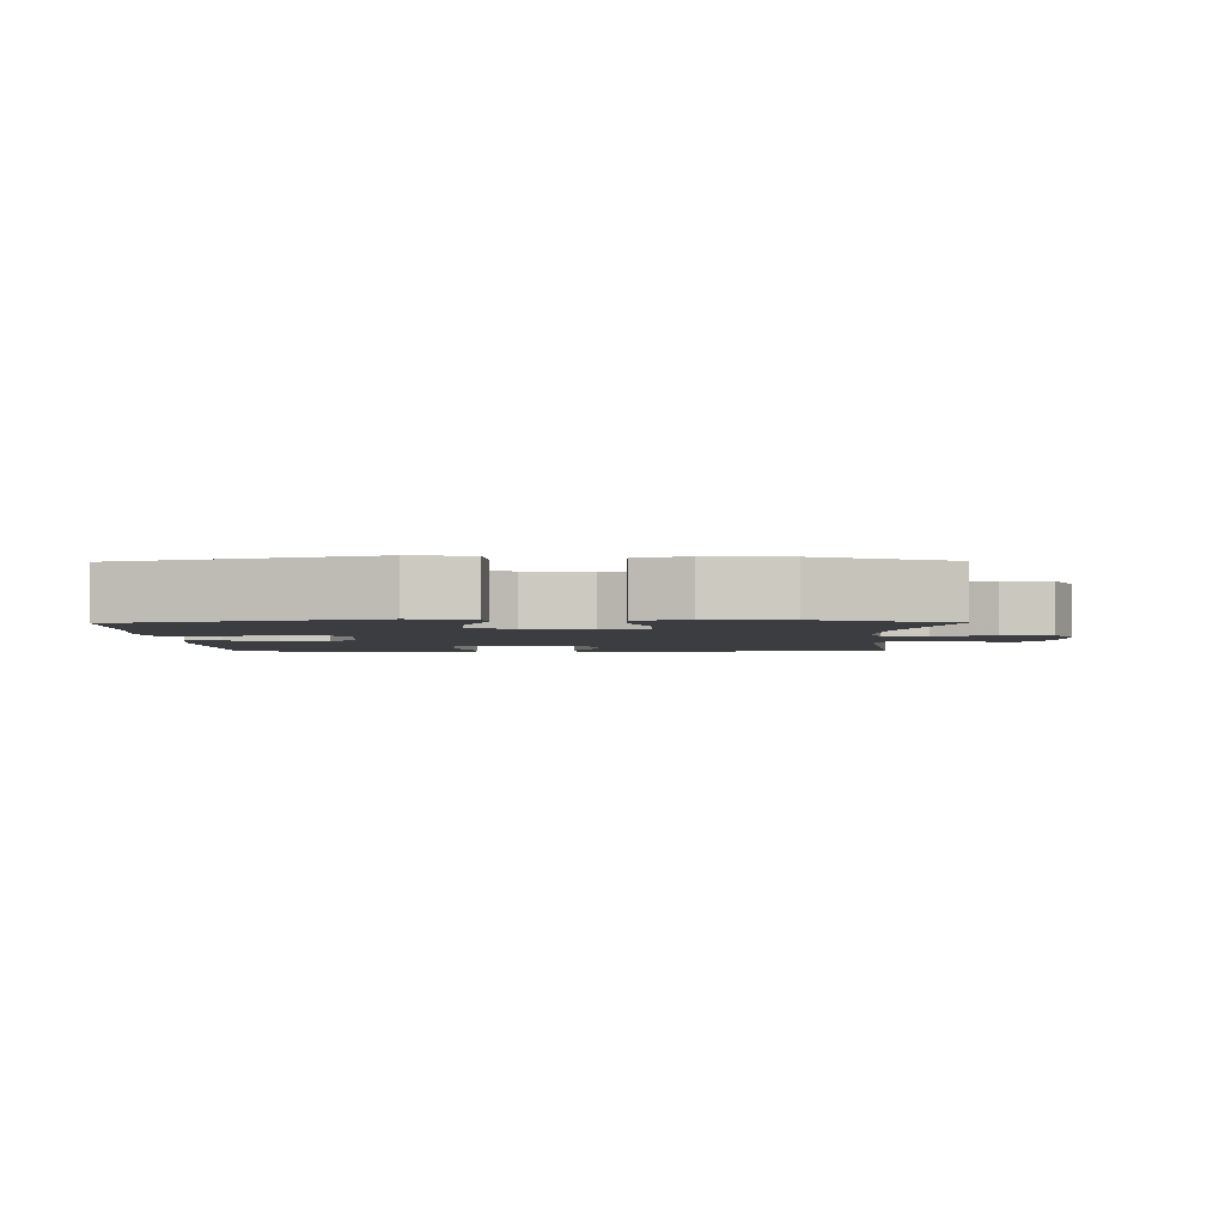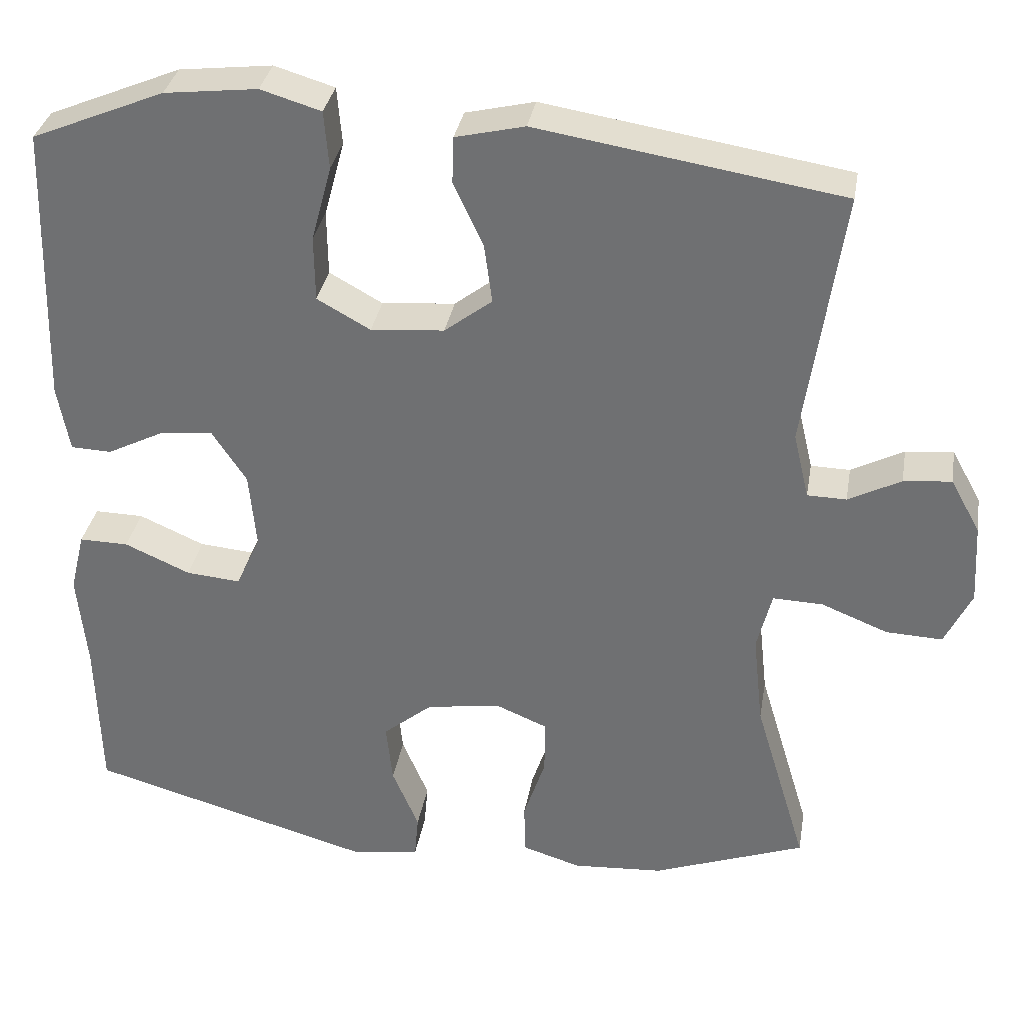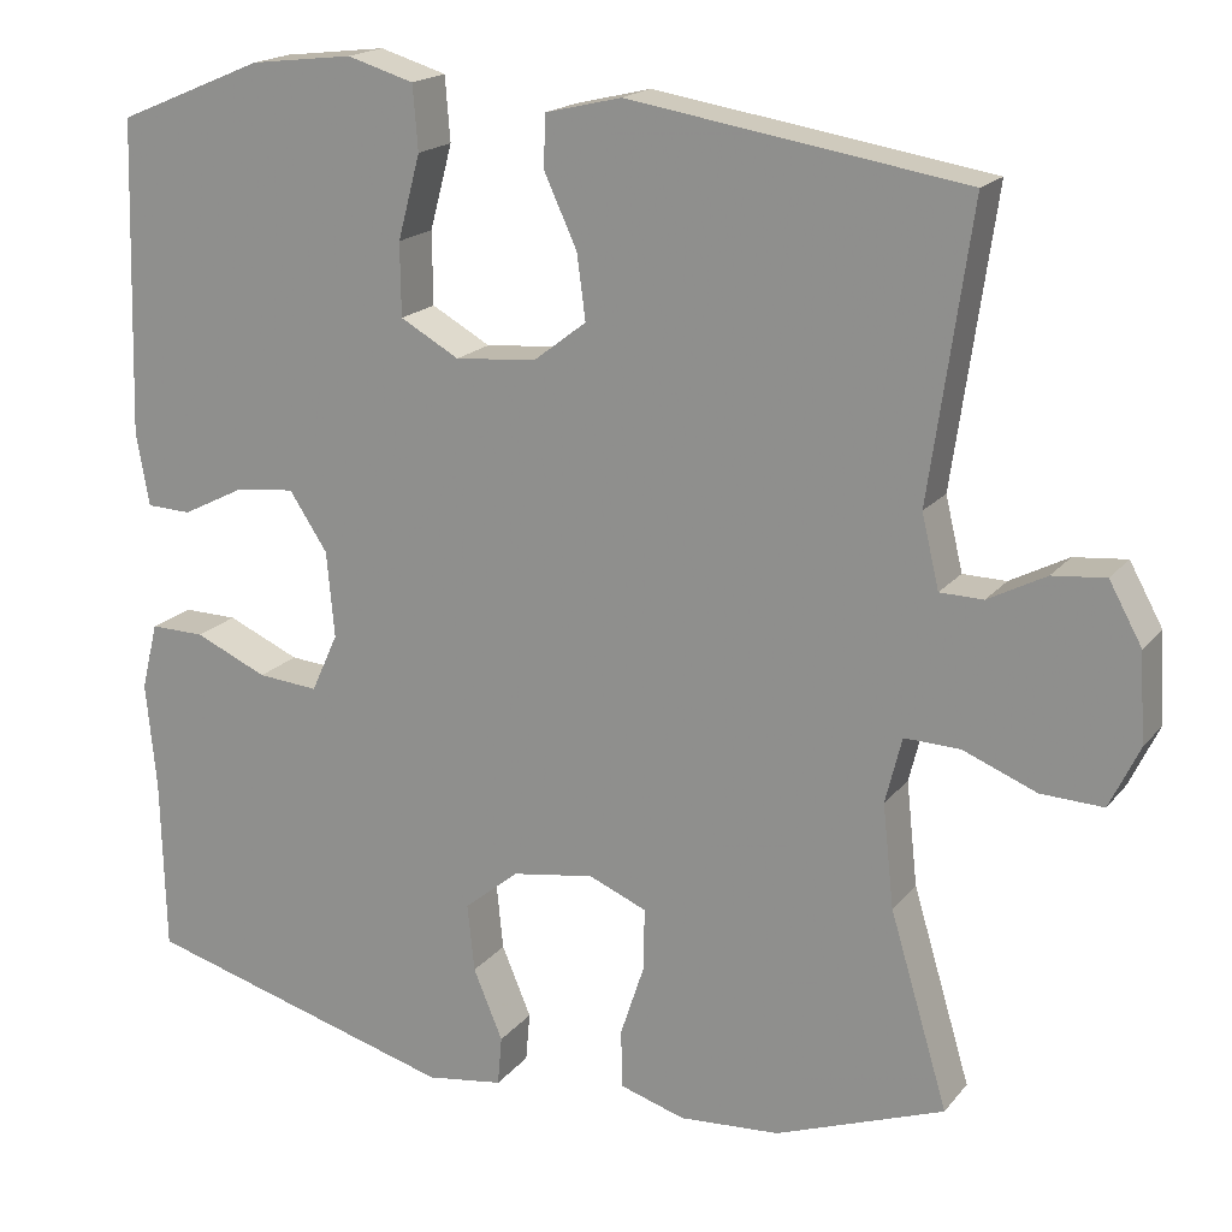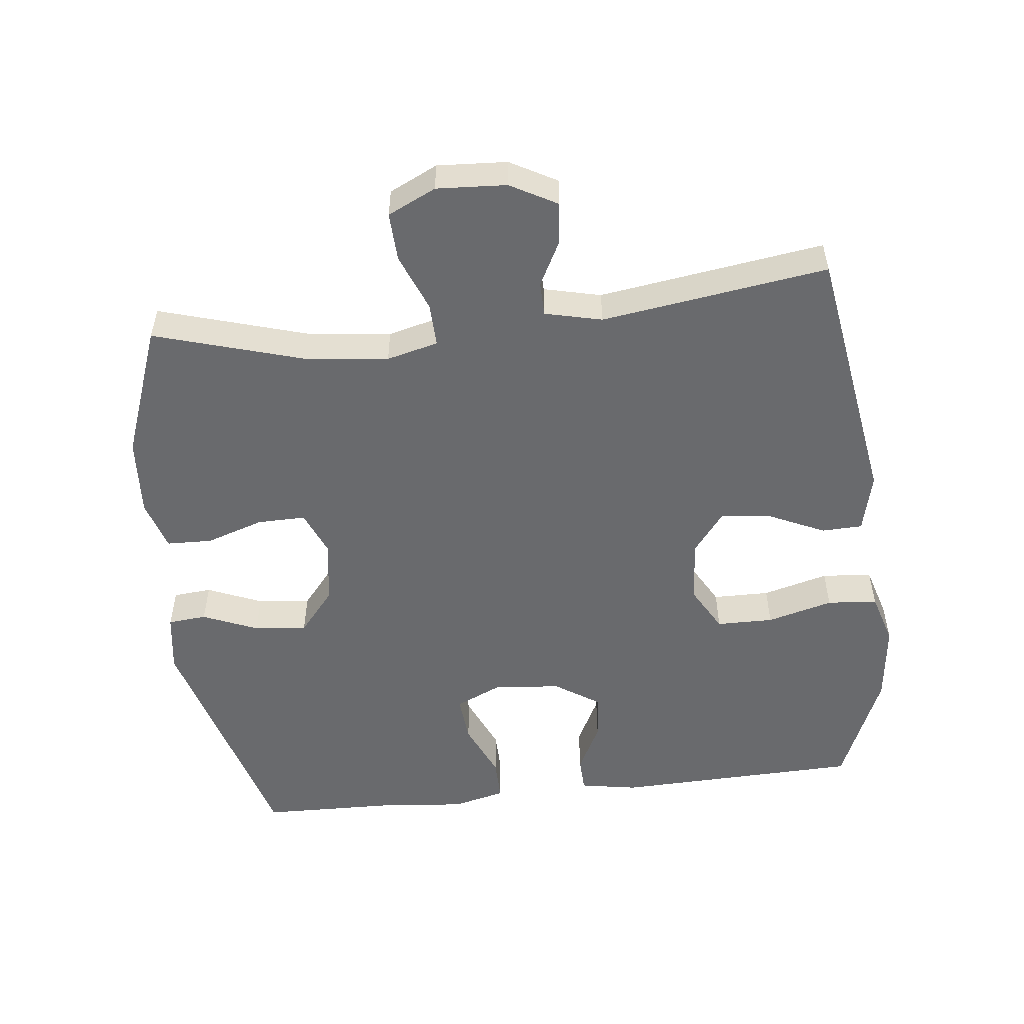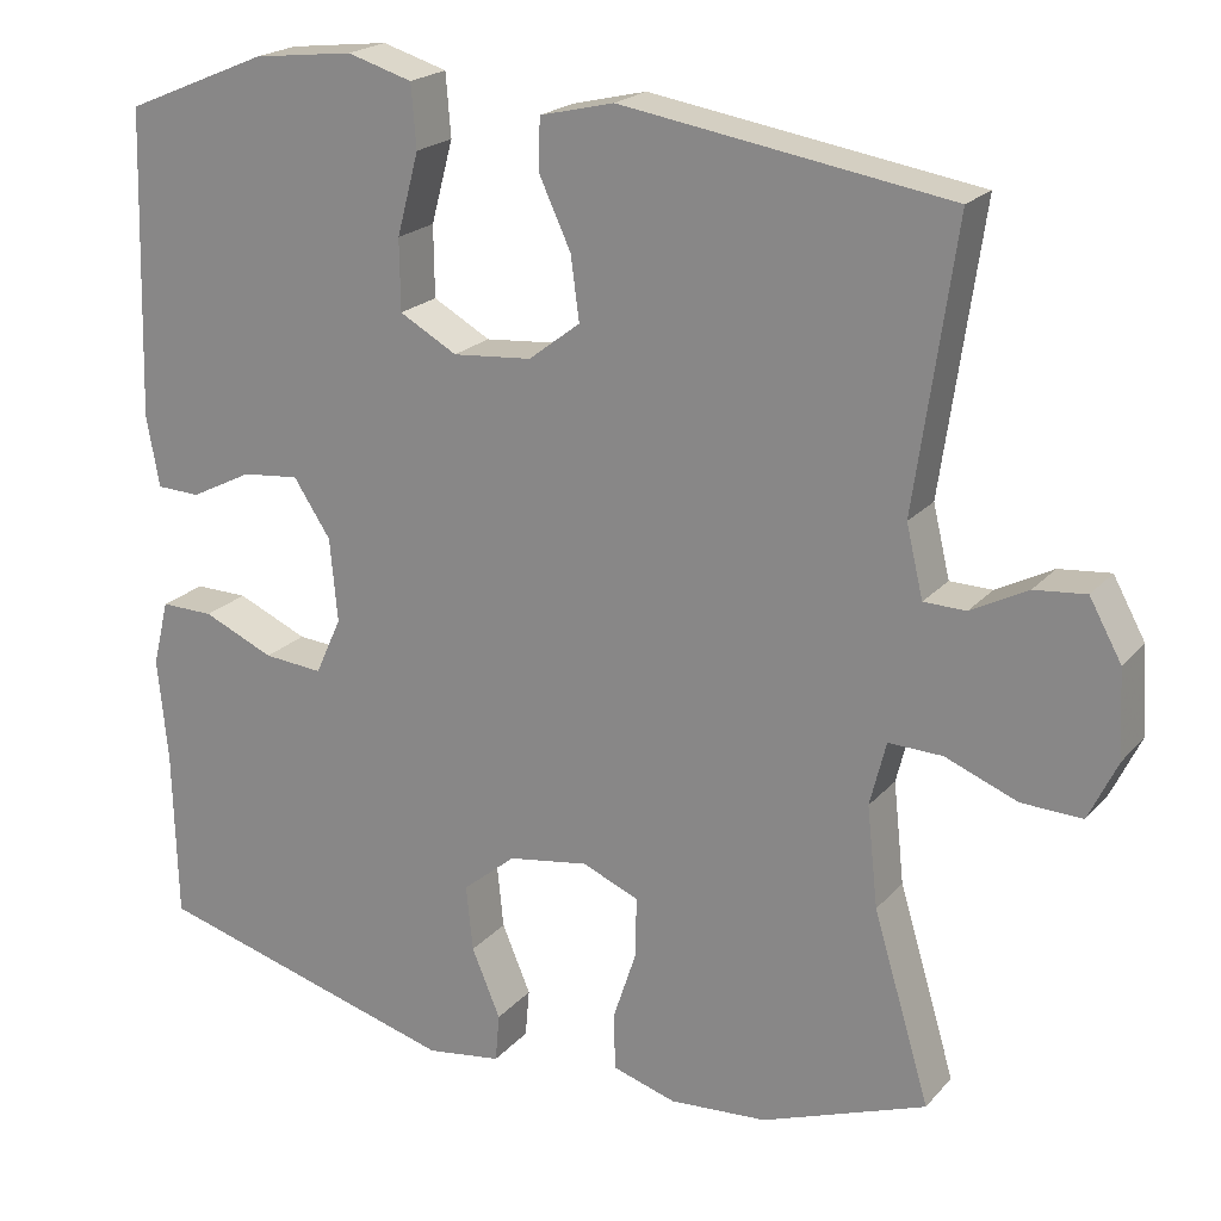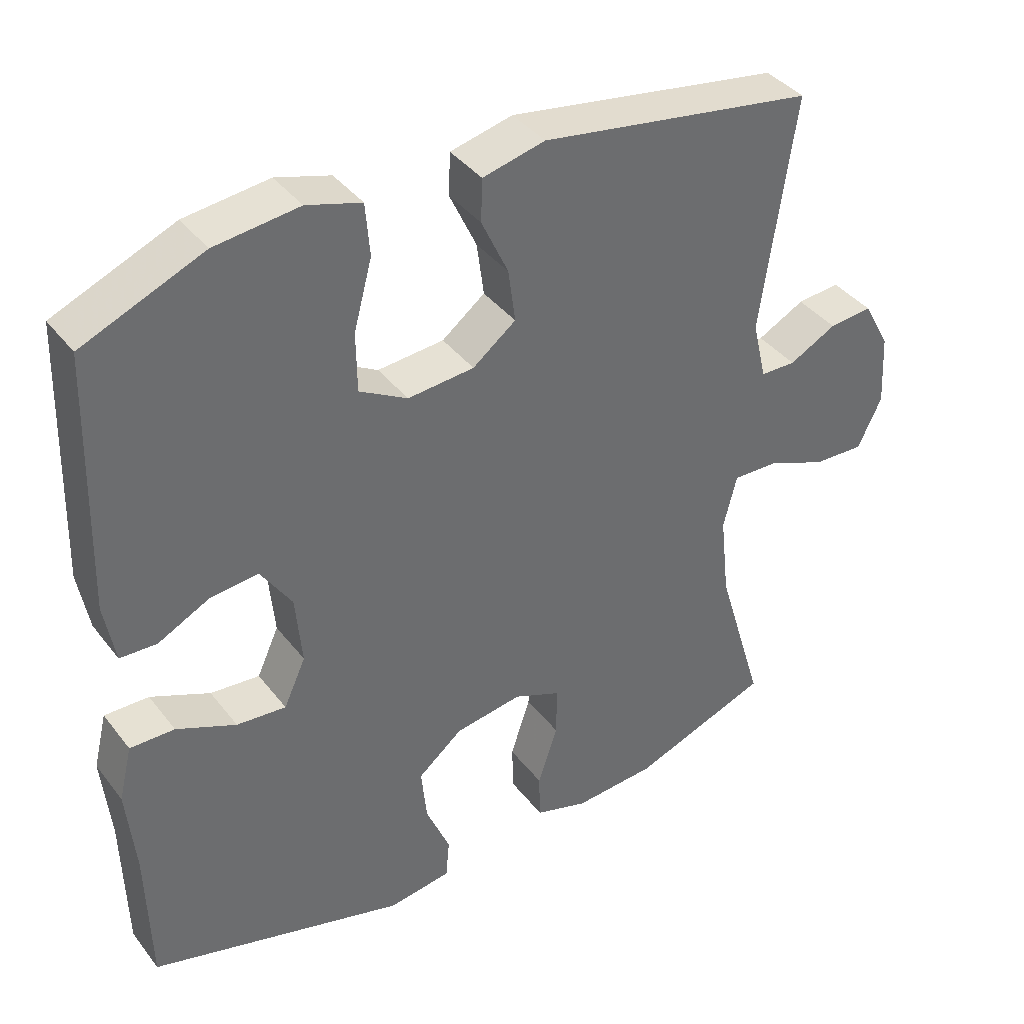
<metadata>
{"format":"obj","ext":"obj","renderer":"f3d","projection":"perspective","resolution":1024,"background":"white","views":[{"elev":-2.7,"azim":-179.1,"up":"+Y"},{"elev":33.7,"azim":-170.3,"up":"+Z"},{"elev":18.2,"azim":-153.8,"up":"+Z"},{"elev":-53.0,"azim":-83.5,"up":"+Y"},{"elev":20.8,"azim":-151.2,"up":"+Z"},{"elev":39.0,"azim":146.5,"up":"+Z"}]}
</metadata>
<code>
v -0.5 0.07 -0.5
v -0.433 0.07 -0.276
v -0.42 0.07 -0.157
v -0.439 0.07 -0.081
v -0.503 0.07 -0.083
v -0.588 0.07 -0.117
v -0.66 0.07 -0.12
v -0.694 0.07 -0.049
v -0.688 0.07 0.054
v -0.65 0.07 0.123
v -0.589 0.07 0.117
v -0.522 0.07 0.082
v -0.472 0.07 0.083
v -0.452 0.07 0.167
v -0.5 0.07 0.5
v -0.112 0.07 0.562
v -0.024 0.07 0.541
v -0.022 0.07 0.481
v -0.06 0.07 0.399
v -0.07 0.07 0.324
v -0.009 0.07 0.277
v 0.085 0.07 0.269
v 0.153 0.07 0.307
v 0.154 0.07 0.391
v 0.128 0.07 0.488
v 0.134 0.07 0.562
v 0.211 0.07 0.585
v 0.33 0.07 0.571
v 0.5 0.07 0.5
v 0.511 0.07 0.137
v 0.496 0.07 0.052
v 0.444 0.07 0.05
v 0.371 0.07 0.087
v 0.303 0.07 0.094
v 0.259 0.07 0.027
v 0.25 0.07 -0.072
v 0.281 0.07 -0.14
v 0.351 0.07 -0.134
v 0.435 0.07 -0.097
v 0.498 0.07 -0.096
v 0.517 0.07 -0.174
v 0.505 0.07 -0.298
v 0.5 0.07 -0.5
v 0.136 0.07 -0.602
v 0.047 0.07 -0.589
v 0.042 0.07 -0.532
v 0.076 0.07 -0.451
v 0.084 0.07 -0.373
v 0.021 0.07 -0.321
v -0.074 0.07 -0.306
v -0.141 0.07 -0.334
v -0.14 0.07 -0.405
v -0.112 0.07 -0.49
v -0.114 0.07 -0.557
v -0.189 0.07 -0.58
v -0.305 0.07 -0.572
v -0.5 0 -0.5
v -0.433 0 -0.276
v -0.42 0 -0.157
v -0.439 0 -0.081
v -0.503 0 -0.083
v -0.588 0 -0.117
v -0.66 0 -0.12
v -0.694 0 -0.049
v -0.688 0 0.054
v -0.65 0 0.123
v -0.589 0 0.117
v -0.522 0 0.082
v -0.472 0 0.083
v -0.452 0 0.167
v -0.5 0 0.5
v -0.112 0 0.562
v -0.024 0 0.541
v -0.022 0 0.481
v -0.06 0 0.399
v -0.07 0 0.324
v -0.009 0 0.277
v 0.085 0 0.269
v 0.153 0 0.307
v 0.154 0 0.391
v 0.128 0 0.488
v 0.134 0 0.562
v 0.211 0 0.585
v 0.33 0 0.571
v 0.5 0 0.5
v 0.511 0 0.137
v 0.496 0 0.052
v 0.444 0 0.05
v 0.371 0 0.087
v 0.303 0 0.094
v 0.259 0 0.027
v 0.25 0 -0.072
v 0.281 0 -0.14
v 0.351 0 -0.134
v 0.435 0 -0.097
v 0.498 0 -0.096
v 0.517 0 -0.174
v 0.505 0 -0.298
v 0.5 0 -0.5
v 0.136 0 -0.602
v 0.047 0 -0.589
v 0.042 0 -0.532
v 0.076 0 -0.451
v 0.084 0 -0.373
v 0.021 0 -0.321
v -0.074 0 -0.306
v -0.141 0 -0.334
v -0.14 0 -0.405
v -0.112 0 -0.49
v -0.114 0 -0.557
v -0.189 0 -0.58
v -0.305 0 -0.572
f 56 1 2
f 55 56 2
f 54 55 2
f 53 54 2
f 52 53 2
f 51 52 2 3
f 50 51 3 4
f 49 50 4
f 45 46 47
f 44 45 47
f 43 44 47
f 42 43 47
f 42 47 48
f 41 42 48
f 40 41 48
f 39 40 48
f 38 39 48
f 37 38 48 49
f 31 32 33
f 30 31 33
f 29 30 33
f 28 29 33
f 27 28 33
f 26 27 33
f 25 26 33
f 24 25 33
f 23 24 33 34
f 22 23 34 35
f 17 18 19
f 16 17 19
f 15 16 19
f 14 15 19
f 13 14 19 20
f 10 11 12
f 9 10 12
f 8 9 12
f 7 8 12
f 6 7 12
f 5 6 12
f 4 5 12 13
f 13 20 21
f 4 13 21
f 49 4 21
f 37 49 21
f 36 37 21
f 21 22 35 36
f 58 57 112
f 58 112 111
f 58 111 110
f 58 110 109
f 58 109 108
f 59 58 108 107
f 60 59 107 106
f 60 106 105
f 103 102 101
f 103 101 100
f 103 100 99
f 103 99 98
f 104 103 98
f 104 98 97
f 104 97 96
f 104 96 95
f 104 95 94
f 105 104 94 93
f 89 88 87
f 89 87 86
f 89 86 85
f 89 85 84
f 89 84 83
f 89 83 82
f 89 82 81
f 89 81 80
f 90 89 80 79
f 91 90 79 78
f 75 74 73
f 75 73 72
f 75 72 71
f 75 71 70
f 76 75 70 69
f 68 67 66
f 68 66 65
f 68 65 64
f 68 64 63
f 68 63 62
f 68 62 61
f 69 68 61 60
f 77 76 69
f 77 69 60
f 77 60 105
f 77 105 93
f 77 93 92
f 92 91 78 77
f 1 57 58 2
f 2 58 59 3
f 3 59 60 4
f 4 60 61 5
f 5 61 62 6
f 6 62 63 7
f 7 63 64 8
f 8 64 65 9
f 9 65 66 10
f 10 66 67 11
f 11 67 68 12
f 12 68 69 13
f 13 69 70 14
f 14 70 71 15
f 15 71 72 16
f 16 72 73 17
f 17 73 74 18
f 18 74 75 19
f 19 75 76 20
f 20 76 77 21
f 21 77 78 22
f 22 78 79 23
f 23 79 80 24
f 24 80 81 25
f 25 81 82 26
f 26 82 83 27
f 27 83 84 28
f 28 84 85 29
f 29 85 86 30
f 30 86 87 31
f 31 87 88 32
f 32 88 89 33
f 33 89 90 34
f 34 90 91 35
f 35 91 92 36
f 36 92 93 37
f 37 93 94 38
f 38 94 95 39
f 39 95 96 40
f 40 96 97 41
f 41 97 98 42
f 42 98 99 43
f 43 99 100 44
f 44 100 101 45
f 45 101 102 46
f 46 102 103 47
f 47 103 104 48
f 48 104 105 49
f 49 105 106 50
f 50 106 107 51
f 51 107 108 52
f 52 108 109 53
f 53 109 110 54
f 54 110 111 55
f 55 111 112 56
f 56 112 57 1

</code>
